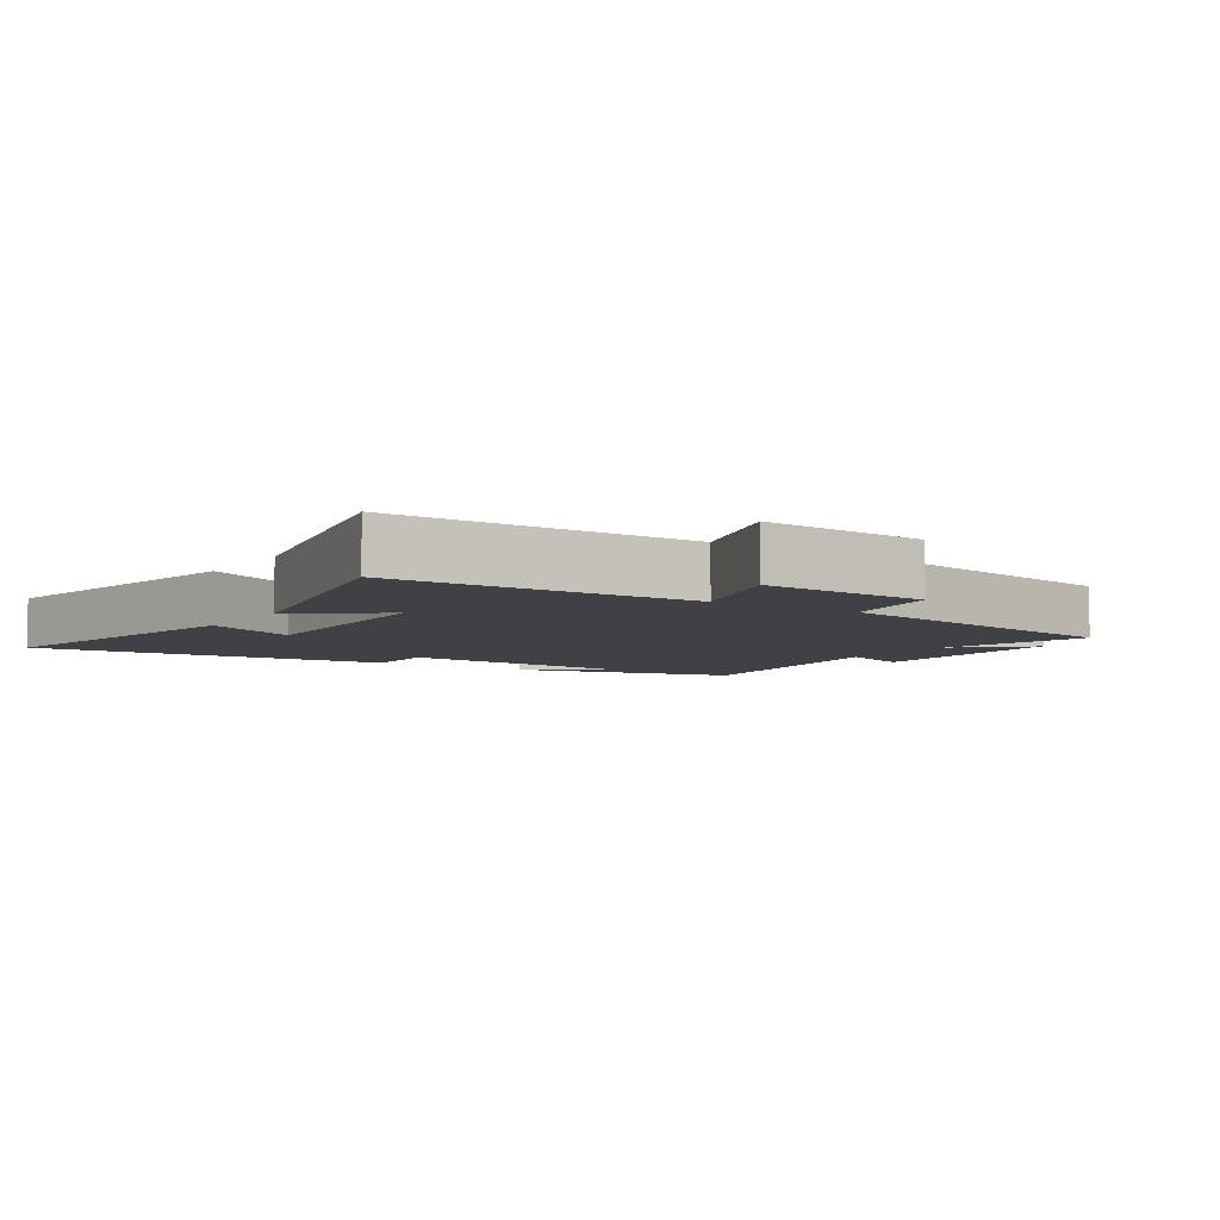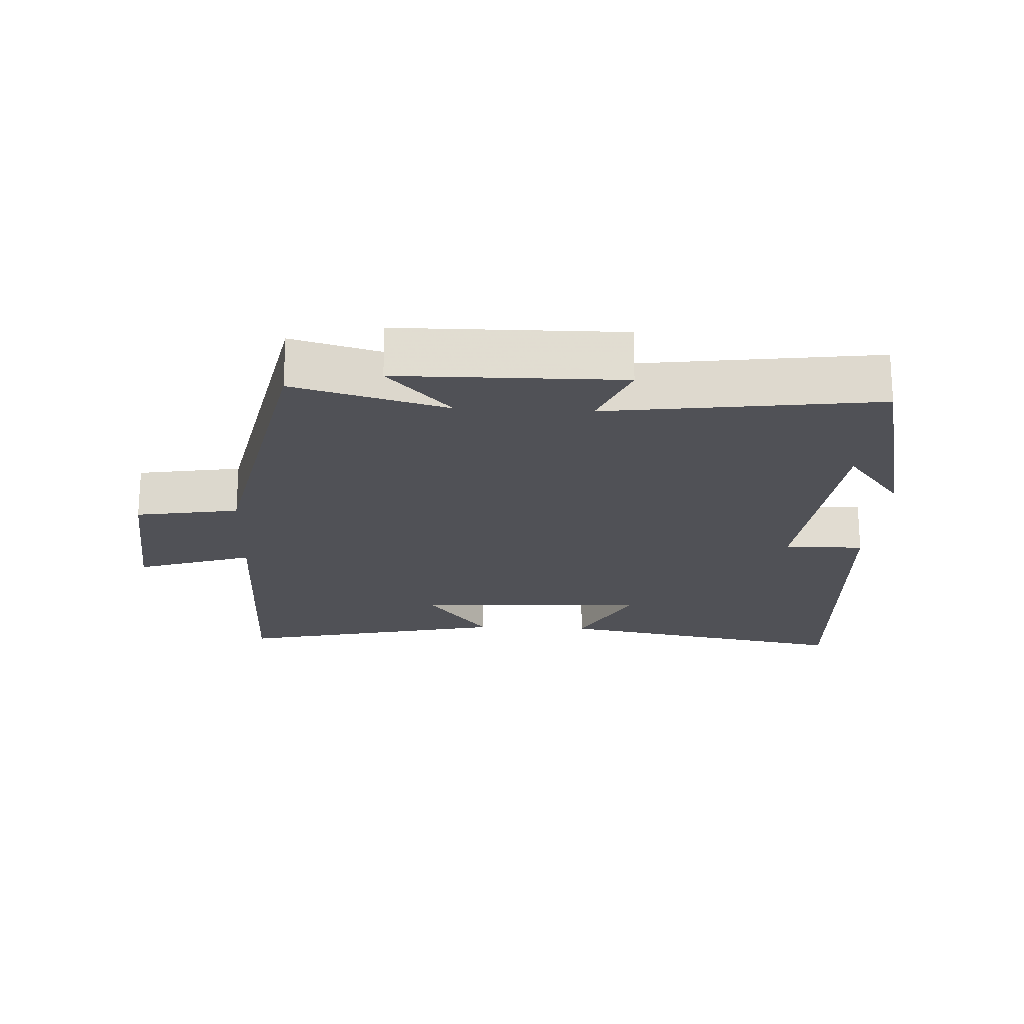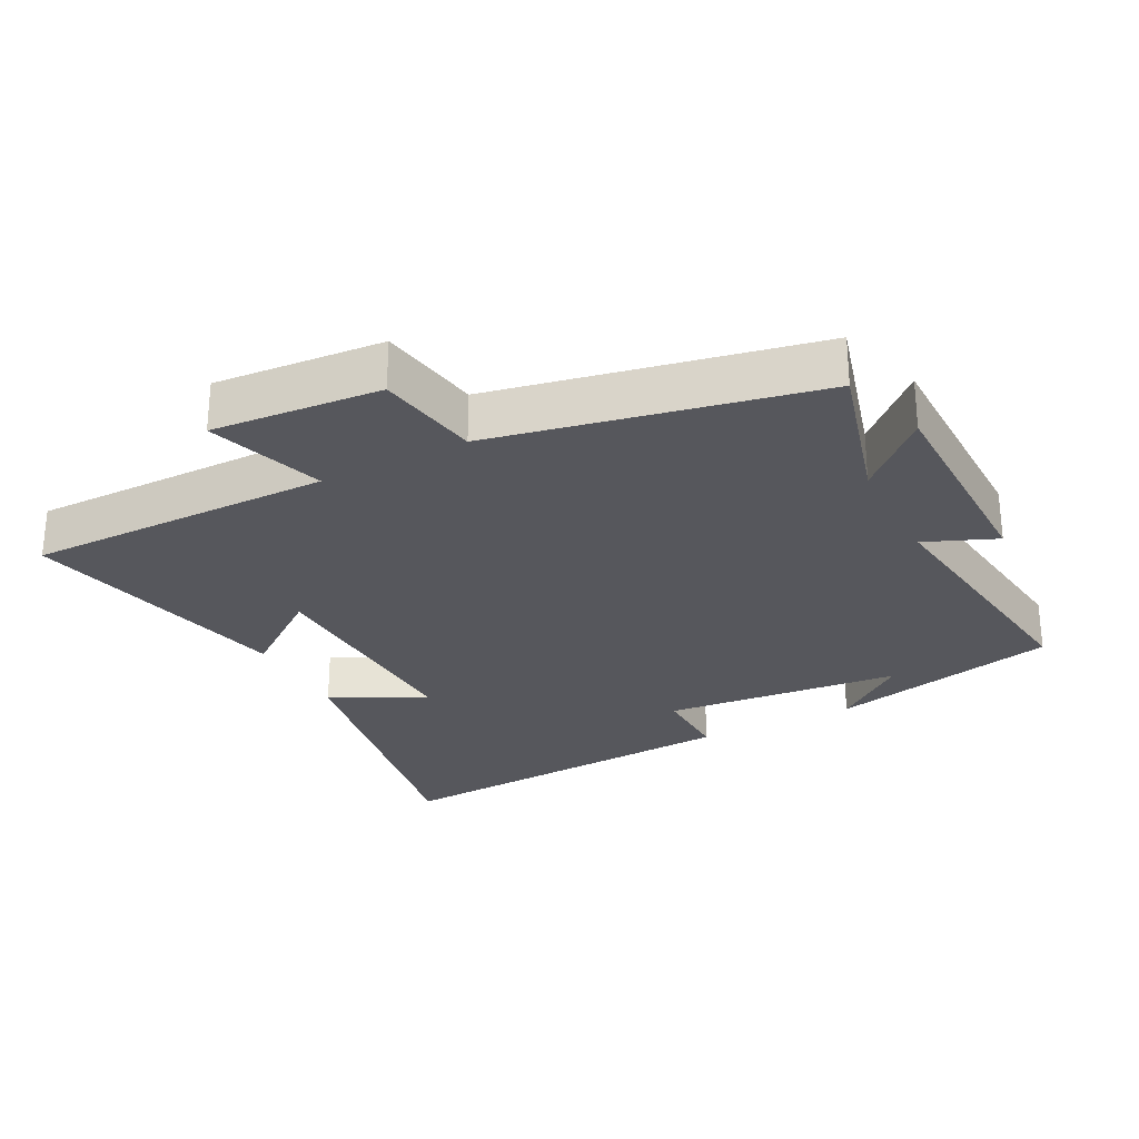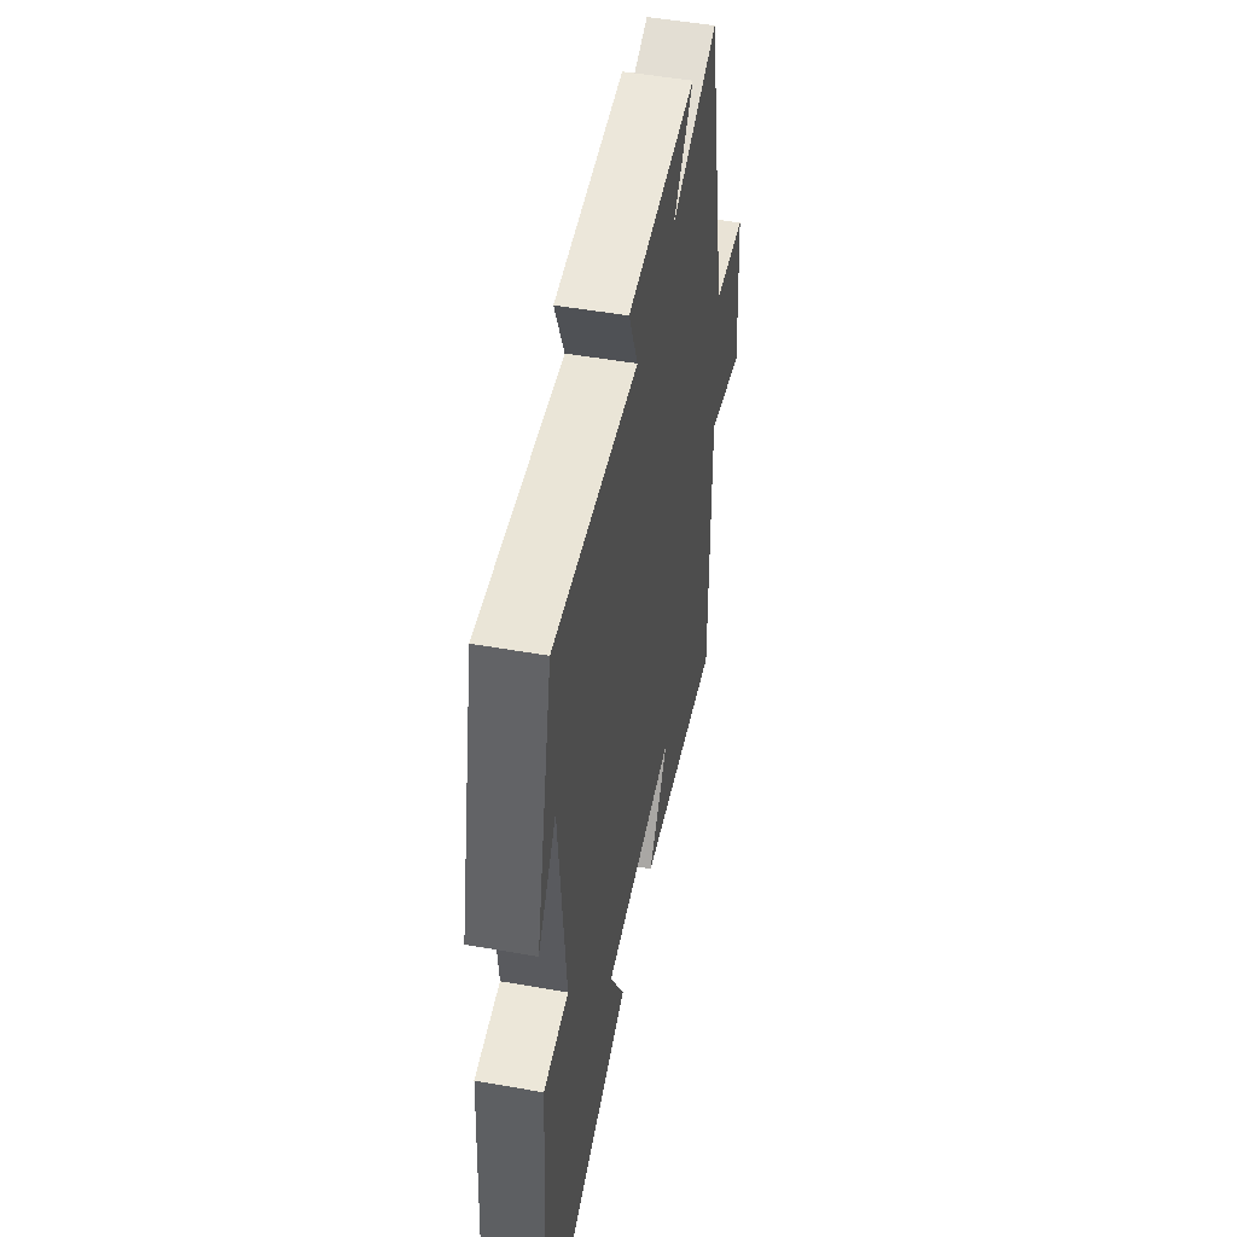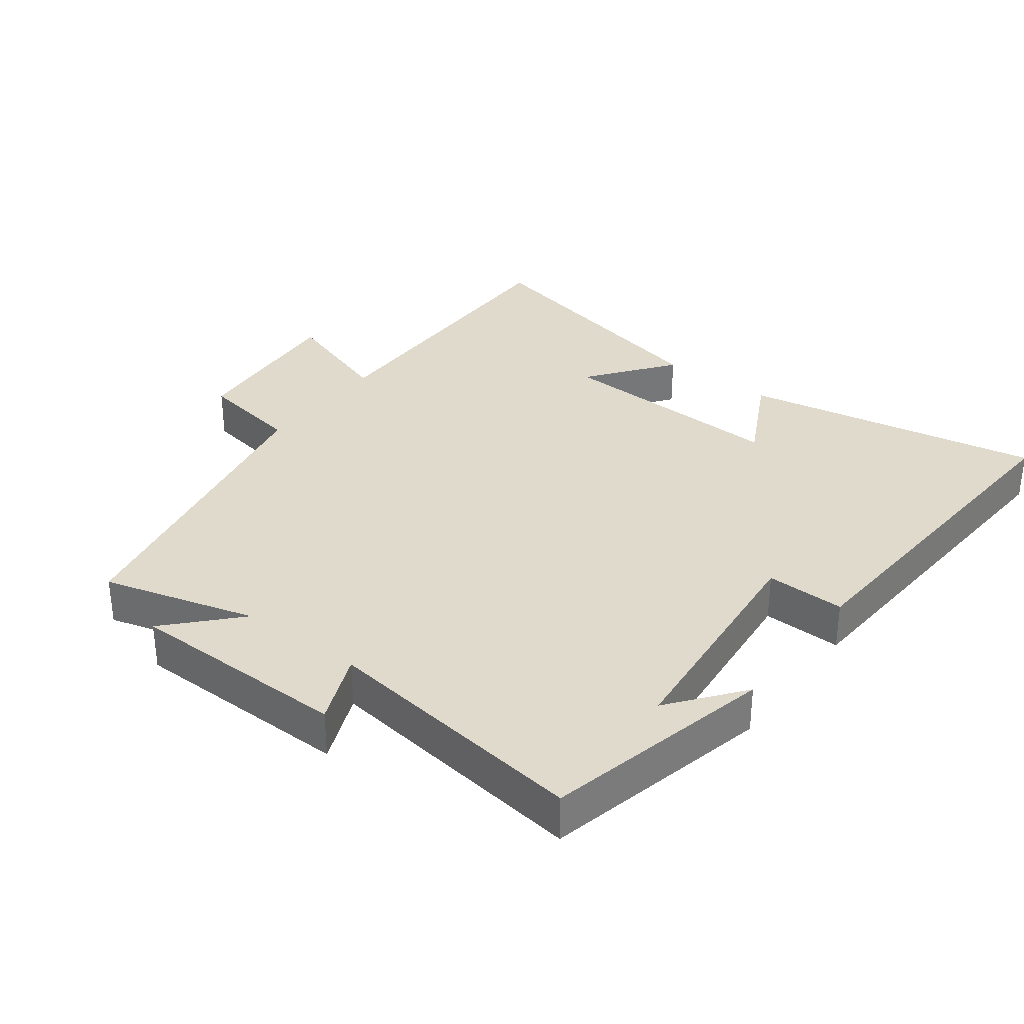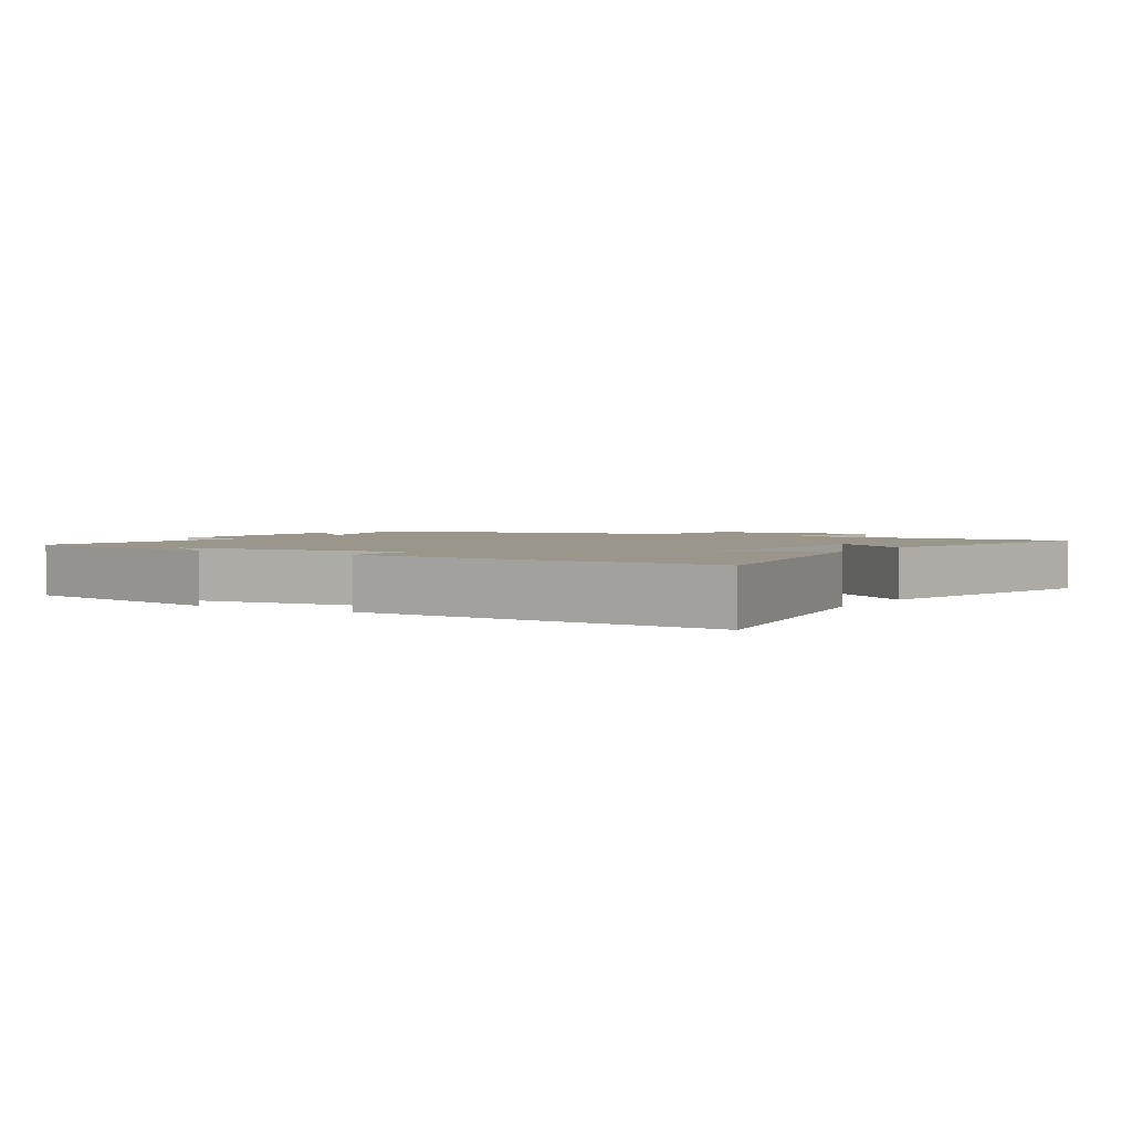
<metadata>
{"format":"obj","ext":"obj","renderer":"f3d","projection":"perspective","resolution":1024,"background":"white","views":[{"elev":-5.8,"azim":-123.3,"up":"+Y"},{"elev":-20.5,"azim":-3.0,"up":"+Y"},{"elev":-27.5,"azim":-62.7,"up":"+Y"},{"elev":50.8,"azim":100.9,"up":"+Z"},{"elev":33.1,"azim":36.9,"up":"+Y"},{"elev":2.4,"azim":121.5,"up":"+Y"}]}
</metadata>
<code>
v -0.403 0.07 0.563
v -0.174 0.07 0.5
v -0.27 0.07 0.603
v 0.062 0.07 0.607
v 0.018 0.07 0.5
v 0.42 0.07 0.554
v 0.5 0.07 0.209
v 0.415 0.07 0.318
v 0.381 0.07 -0.038
v 0.5 0.07 -0.035
v 0.536 0.07 -0.582
v 0.085 0.07 -0.5
v 0.157 0.07 -0.359
v -0.191 0.07 -0.373
v -0.095 0.07 -0.5
v -0.502 0.07 -0.593
v -0.5 0.07 -0.136
v -0.674 0.07 -0.194
v -0.654 0.07 0.058
v -0.5 0.07 0.084
v -0.403 0 0.563
v -0.174 0 0.5
v -0.27 0 0.603
v 0.062 0 0.607
v 0.018 0 0.5
v 0.42 0 0.554
v 0.5 0 0.209
v 0.415 0 0.318
v 0.381 0 -0.038
v 0.5 0 -0.035
v 0.536 0 -0.582
v 0.085 0 -0.5
v 0.157 0 -0.359
v -0.191 0 -0.373
v -0.095 0 -0.5
v -0.502 0 -0.593
v -0.5 0 -0.136
v -0.674 0 -0.194
v -0.654 0 0.058
v -0.5 0 0.084
f 17 18 19 20
f 17 20 1 2
f 14 15 16 17
f 13 14 17 2
f 10 11 12 13
f 9 10 13
f 8 9 13 2
f 6 7 8
f 5 6 8
f 5 8 2 3
f 3 4 5
f 40 39 38 37
f 22 21 40 37
f 37 36 35 34
f 22 37 34 33
f 33 32 31 30
f 33 30 29
f 22 33 29 28
f 28 27 26
f 28 26 25
f 23 22 28 25
f 25 24 23
f 1 21 22 2
f 2 22 23 3
f 3 23 24 4
f 4 24 25 5
f 5 25 26 6
f 6 26 27 7
f 7 27 28 8
f 8 28 29 9
f 9 29 30 10
f 10 30 31 11
f 11 31 32 12
f 12 32 33 13
f 13 33 34 14
f 14 34 35 15
f 15 35 36 16
f 16 36 37 17
f 17 37 38 18
f 18 38 39 19
f 19 39 40 20
f 20 40 21 1

</code>
